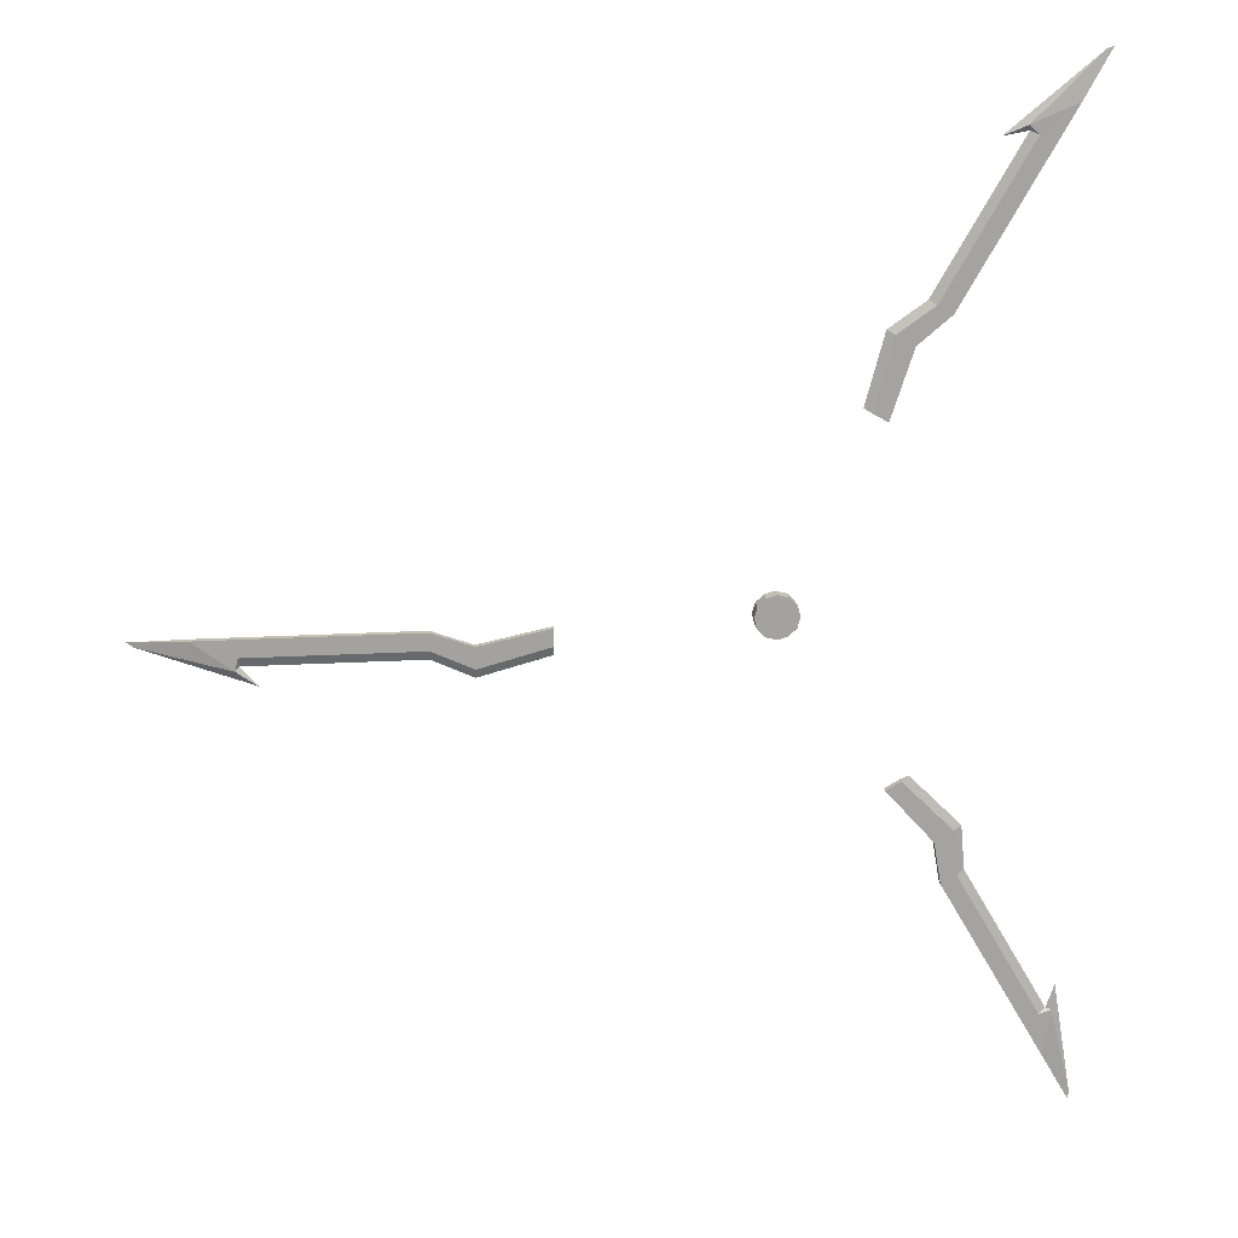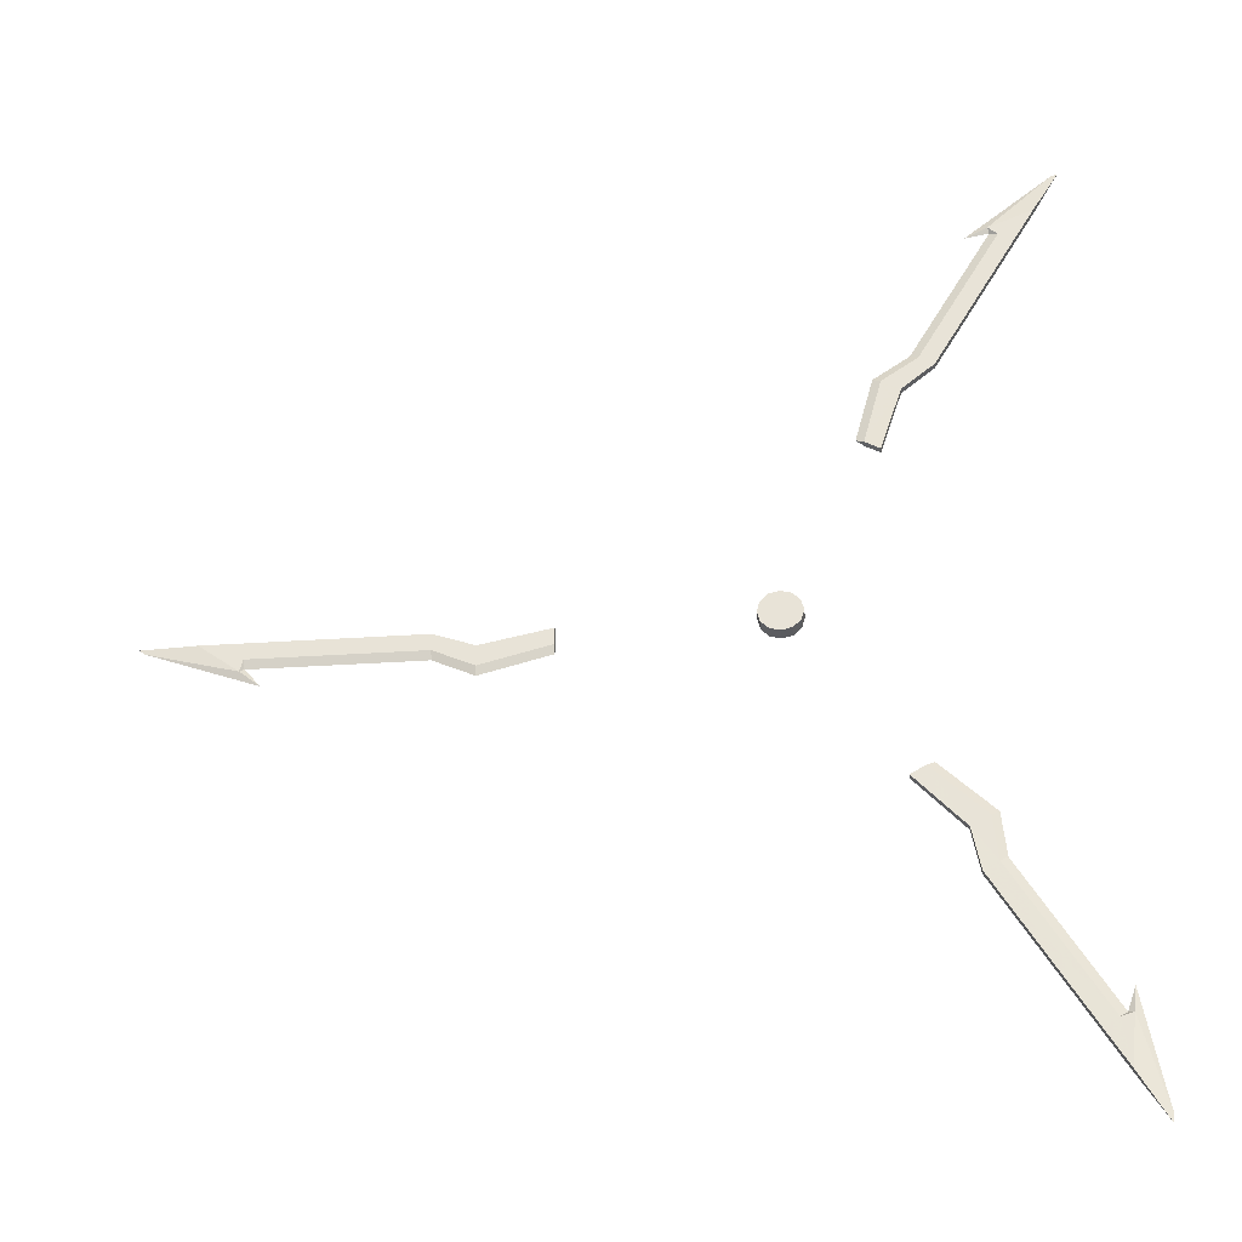
<metadata>
{"format":"obj","ext":"obj","renderer":"f3d","projection":"perspective","resolution":1024,"background":"white","views":[{"elev":17.7,"azim":-6.6,"up":"+Z"},{"elev":-34.0,"azim":5.2,"up":"+Z"}]}
</metadata>
<code>
v 47.58 -0.3311 84.77
v 36.05 0.2044 73.86
v 32.13 -0.3311 72.21
v 47.18 -0.3311 84.6
v 36.05 -0.8665 73.86
v 13.95 0.2044 31.3
v 13.95 -0.8665 31.3
v 12.66 -0.3311 32.04
v 43.77 -0.8829 77.11
v 43.77 0.2208 77.11
v 48.38 -0.3311 85.09
v 37.66 0.2044 72.38
v 23.3 0.2044 47.5
v 22.01 -0.3311 48.25
v 36.29 -0.3311 72.97
v 23.3 -0.8665 47.5
v 37.66 -0.8665 72.38
v 25.83 -0.8829 46.04
v 25.83 0.2208 46.04
v 40.37 0.2208 71.22
v 40.37 -0.8829 71.22
v 17.13 0.2044 43.16
v 15.84 -0.3311 43.91
v 17.13 -0.8665 43.16
v 20.25 -0.8829 41.36
v 20.25 0.2208 41.36
v 16.48 -0.8829 29.83
v 16.48 0.2208 29.83
v 49.62 -0.3311 -83.59
v 45.94 0.2044 -68.15
v 46.47 -0.3311 -63.93
v 49.68 -0.3311 -83.16
v 45.94 -0.8665 -68.15
v 20.13 0.2044 -27.73
v 20.13 -0.8665 -27.73
v 21.42 -0.3311 -26.98
v 44.89 -0.8829 -76.46
v 44.89 0.2208 -76.46
v 49.5 -0.3311 -84.45
v 43.85 0.2044 -68.81
v 29.49 0.2044 -43.93
v 30.78 -0.3311 -43.19
v 45.05 -0.3311 -67.91
v 29.49 -0.8665 -43.93
v 43.85 -0.8665 -68.81
v 26.95 -0.8829 -45.39
v 26.95 0.2208 -45.39
v 41.49 0.2208 -70.57
v 41.49 -0.8829 -70.57
v 28.82 0.2044 -36.41
v 30.11 -0.3311 -35.67
v 28.82 -0.8665 -36.41
v 25.69 -0.8829 -38.22
v 25.69 0.2208 -38.22
v 17.6 -0.8829 -29.19
v 17.6 0.2208 -29.19
v -97.2 -0.3311 -1.176
v -81.99 0.2044 -5.706
v -78.6 -0.3311 -8.278
v -96.86 -0.3311 -1.445
v -81.99 -0.8665 -5.706
v -34.08 0.2044 -3.572
v -34.08 -0.8665 -3.572
v -34.08 -0.3311 -5.059
v -88.66 -0.8829 -0.6461
v -88.66 0.2208 -0.6461
v -97.89 -0.3311 -0.6461
v -81.51 0.2044 -3.572
v -52.79 0.2044 -3.572
v -52.79 -0.3311 -5.059
v -81.34 -0.3311 -5.059
v -52.79 -0.8665 -3.572
v -81.51 -0.8665 -3.572
v -52.79 -0.8829 -0.6461
v -52.79 0.2208 -0.6461
v -81.86 0.2208 -0.6461
v -81.86 -0.8829 -0.6461
v -45.94 0.2044 -6.751
v -45.94 -0.3311 -8.238
v -45.94 -0.8665 -6.751
v -45.94 -0.8829 -3.142
v -45.94 0.2208 -3.142
v -34.08 -0.8829 -0.6461
v -34.08 0.2208 -0.6461
v -3.1 0.8113 -1.762
v -1.79 0.8113 -3.072
v -1.79 -1.473 -3.072
v -3.1 -1.473 -1.762
v -1e-06 0.8113 -3.552
v -1e-06 -1.473 -3.552
v 1.79 0.8113 -3.072
v 1.79 -1.473 -3.072
v 3.1 0.8113 -1.762
v 3.1 -1.473 -1.762
v 3.579 0.8113 0.02776
v 3.579 -1.473 0.02776
v 3.1 0.8113 1.817
v 3.1 -1.473 1.817
v 1.79 0.8113 3.128
v 1.79 -1.473 3.128
v -1e-06 0.8113 3.607
v -1e-06 -1.473 3.607
v -1.79 0.8113 3.128
v -1.79 -1.473 3.128
v -3.1 0.8113 1.817
v -3.1 -1.473 1.817
v -3.579 0.8113 0.02776
v -3.579 -1.473 0.02776
v -1e-06 0.8113 0.02776
v -1e-06 -1.473 0.02776
g model
f 6 7 8
f 9 10 11
f 34 35 36
f 37 38 39
f 62 63 64
f 65 66 67
f 86 85 109
f 89 86 109
f 91 89 109
f 93 91 109
f 95 93 109
f 97 95 109
f 99 97 109
f 101 99 109
f 103 101 109
f 105 103 109
f 107 105 109
f 85 107 109
f 88 87 110
f 87 90 110
f 90 92 110
f 92 94 110
f 94 96 110
f 96 98 110
f 98 100 110
f 100 102 110
f 102 104 110
f 104 106 110
f 106 108 110
f 108 88 110
f 86 87 88
f 85 86 88
f 89 90 87
f 86 89 87
f 91 92 90
f 89 91 90
f 93 94 92
f 91 93 92
f 95 96 94
f 93 95 94
f 97 98 96
f 95 97 96
f 99 100 98
f 97 99 98
f 101 102 100
f 99 101 100
f 103 104 102
f 101 103 102
f 105 106 104
f 103 105 104
f 107 108 106
f 105 107 106
f 85 88 108
f 107 85 108
f 2 3 4
f 1 2 4
f 5 1 4
f 3 5 4
f 13 14 15
f 12 13 15
f 16 17 15
f 14 16 15
f 19 20 21
f 18 19 21
f 22 23 14
f 13 22 14
f 24 16 14
f 23 24 14
f 26 19 18
f 25 26 18
f 2 12 15
f 3 2 15
f 20 10 9
f 21 20 9
f 5 3 15
f 17 5 15
f 22 6 8
f 23 22 8
f 24 23 8
f 7 24 8
f 28 26 25
f 27 28 25
f 27 7 6
f 28 27 6
f 25 24 7
f 27 25 7
f 16 24 25
f 18 16 25
f 17 16 18
f 21 17 18
f 9 5 17
f 21 9 17
f 1 5 9
f 11 1 9
f 10 2 1
f 11 10 1
f 12 2 10
f 20 12 10
f 19 13 12
f 20 19 12
f 26 22 13
f 19 26 13
f 6 22 26
f 28 6 26
f 30 31 32
f 29 30 32
f 33 29 32
f 31 33 32
f 41 42 43
f 40 41 43
f 44 45 43
f 42 44 43
f 47 48 49
f 46 47 49
f 50 51 42
f 41 50 42
f 52 44 42
f 51 52 42
f 54 47 46
f 53 54 46
f 30 40 43
f 31 30 43
f 48 38 37
f 49 48 37
f 33 31 43
f 45 33 43
f 50 34 36
f 51 50 36
f 52 51 36
f 35 52 36
f 56 54 53
f 55 56 53
f 35 34 56
f 55 35 56
f 53 52 35
f 55 53 35
f 44 52 53
f 46 44 53
f 45 44 46
f 49 45 46
f 37 33 45
f 49 37 45
f 29 33 37
f 39 29 37
f 38 30 29
f 39 38 29
f 40 30 38
f 48 40 38
f 47 41 40
f 48 47 40
f 54 50 41
f 47 54 41
f 34 50 54
f 56 34 54
f 58 59 60
f 57 58 60
f 61 57 60
f 59 61 60
f 69 70 71
f 68 69 71
f 72 73 71
f 70 72 71
f 75 76 77
f 74 75 77
f 78 79 70
f 69 78 70
f 80 72 70
f 79 80 70
f 82 75 74
f 81 82 74
f 58 68 71
f 59 58 71
f 76 66 65
f 77 76 65
f 61 59 71
f 73 61 71
f 78 62 64
f 79 78 64
f 80 79 64
f 63 80 64
f 84 82 81
f 83 84 81
f 63 62 84
f 83 63 84
f 81 80 63
f 83 81 63
f 72 80 81
f 74 72 81
f 73 72 74
f 77 73 74
f 65 61 73
f 77 65 73
f 57 61 65
f 67 57 65
f 66 58 57
f 67 66 57
f 68 58 66
f 76 68 66
f 75 69 68
f 76 75 68
f 82 78 69
f 75 82 69
f 62 78 82
f 84 62 82

</code>
